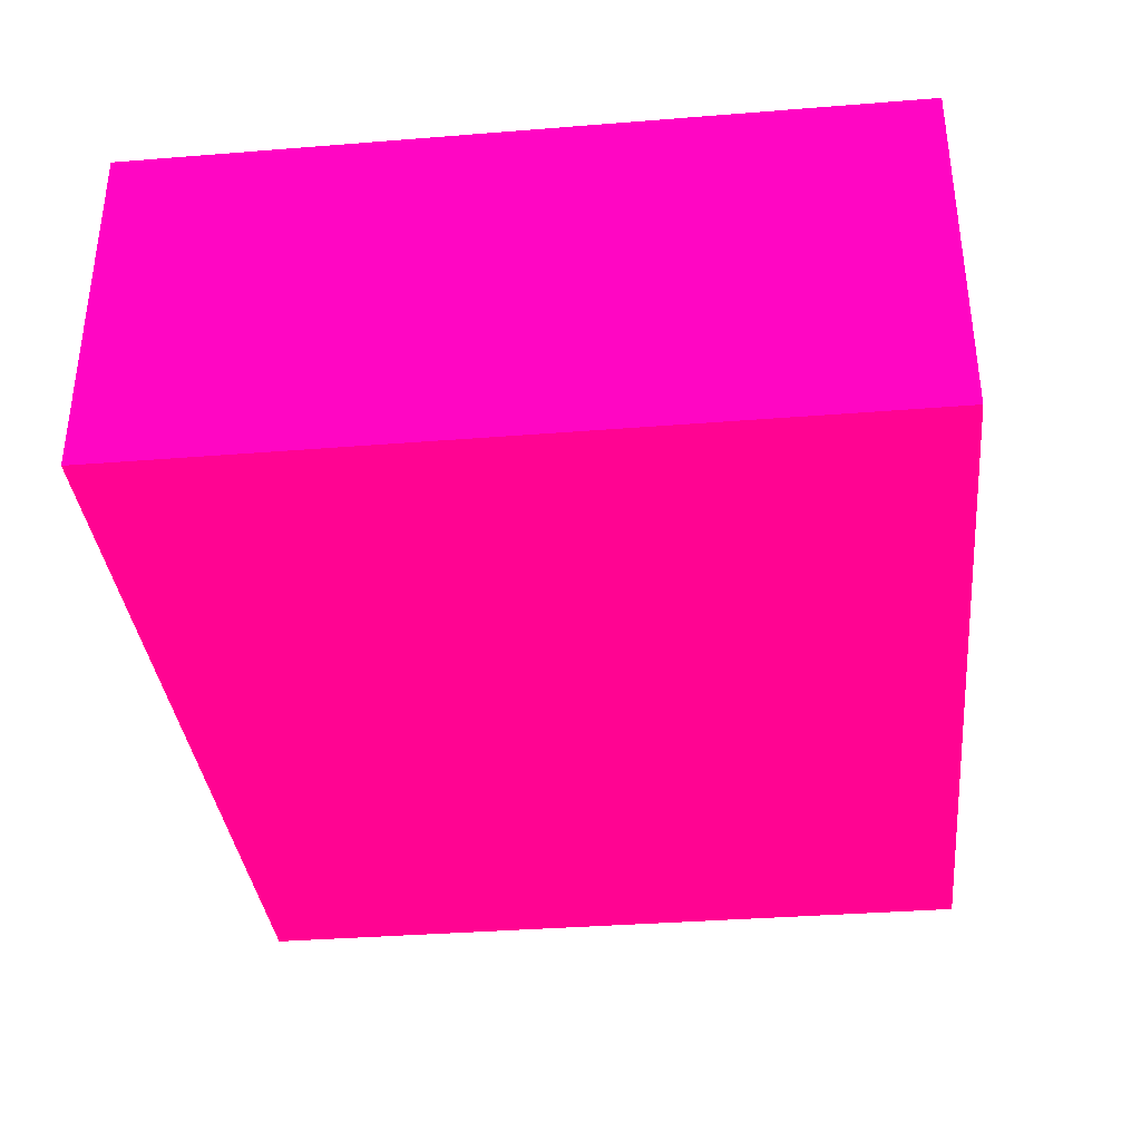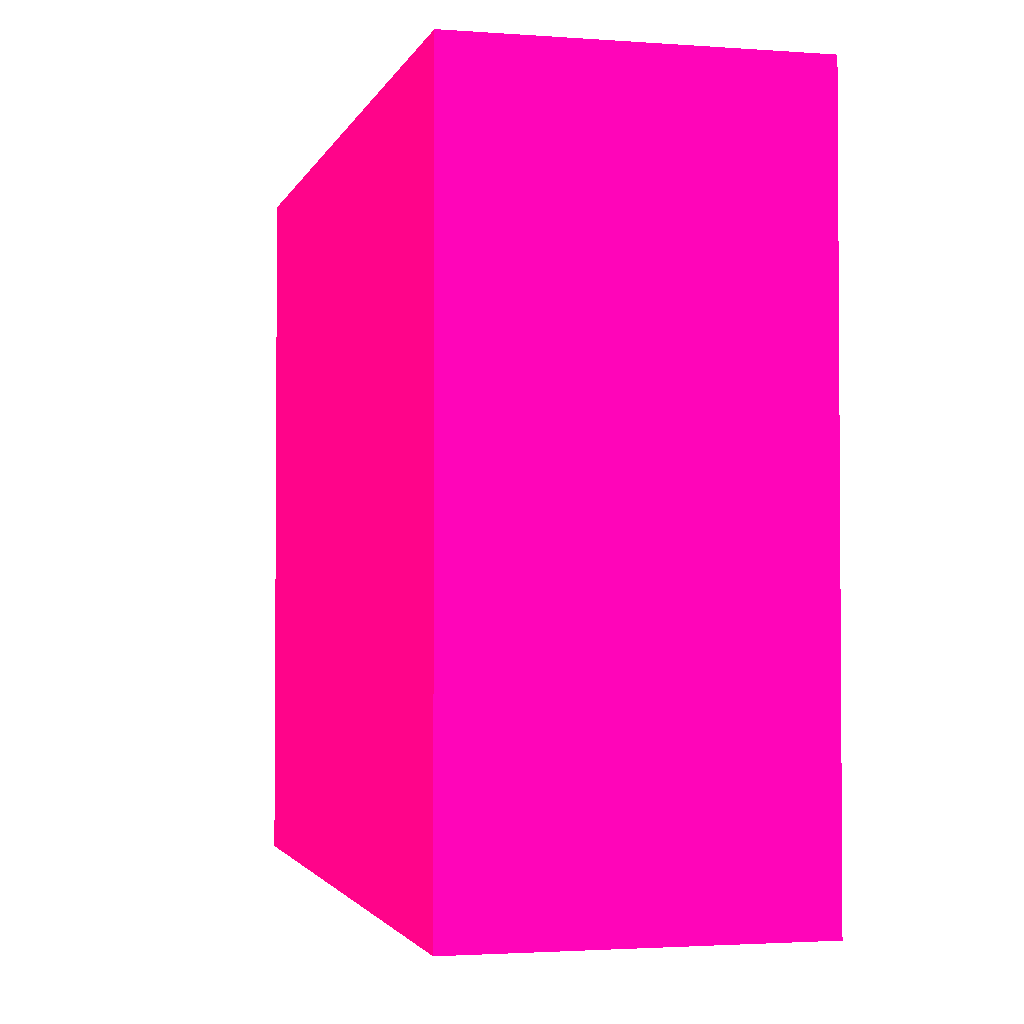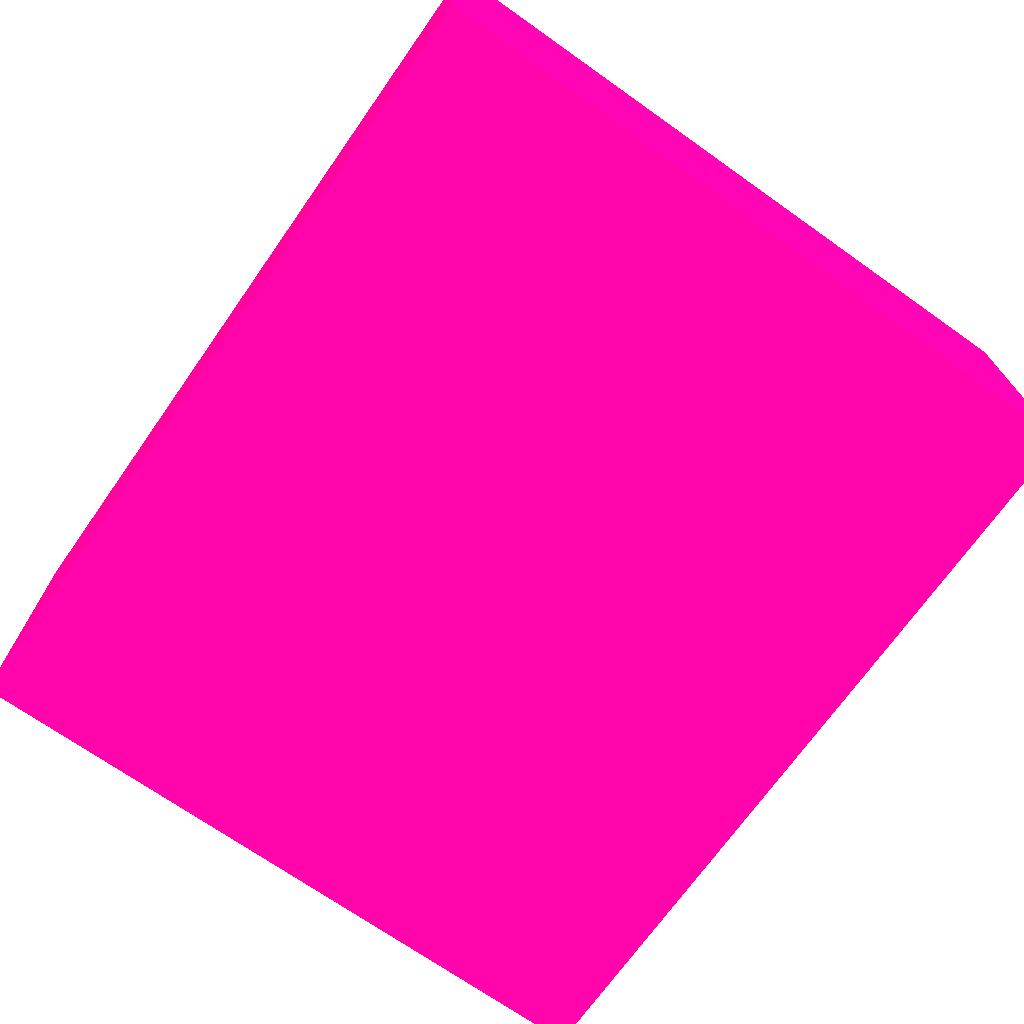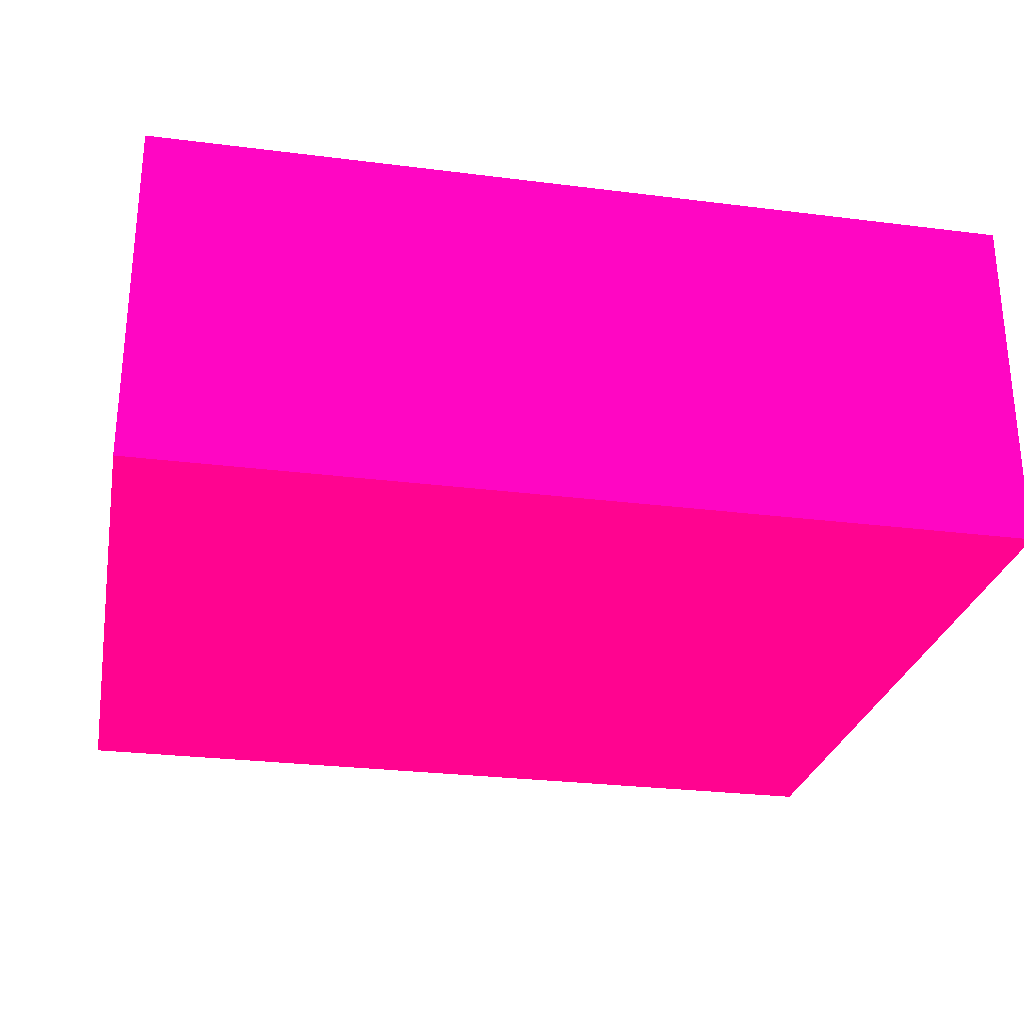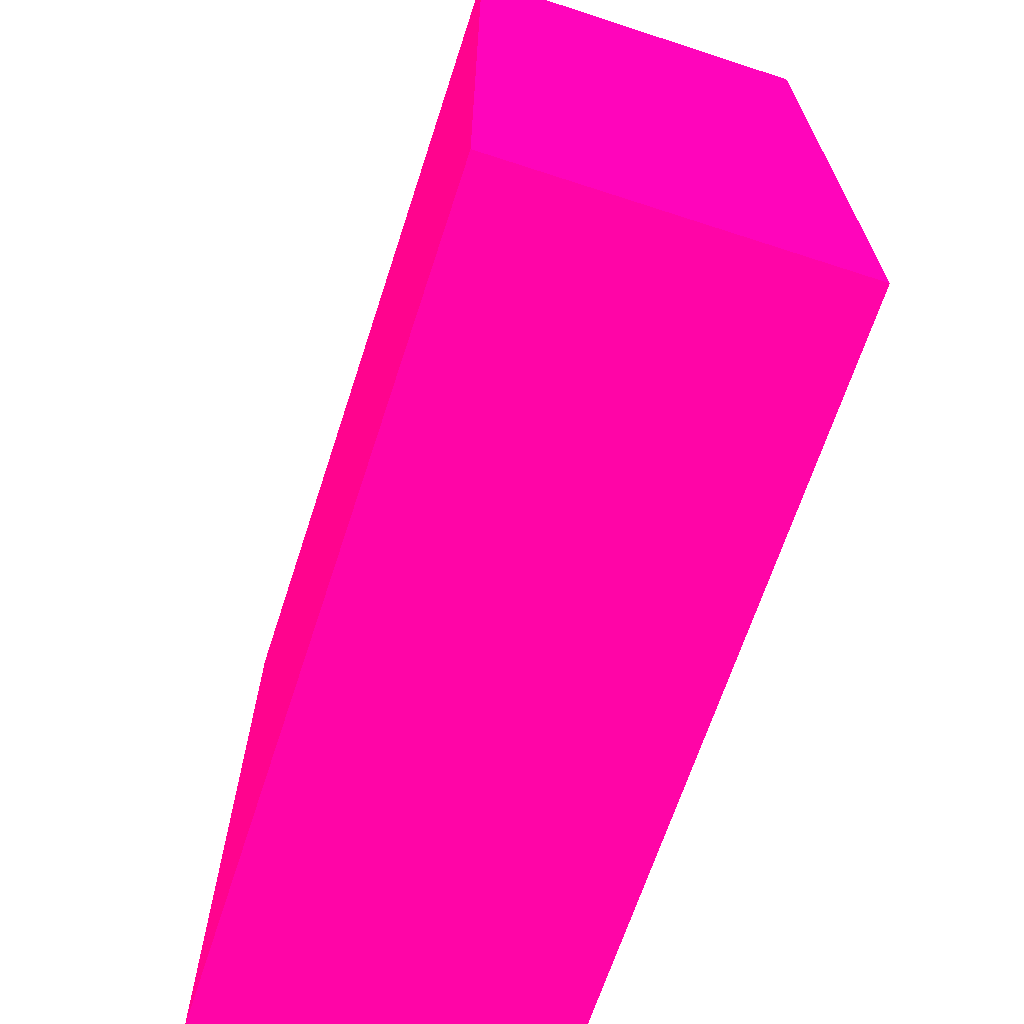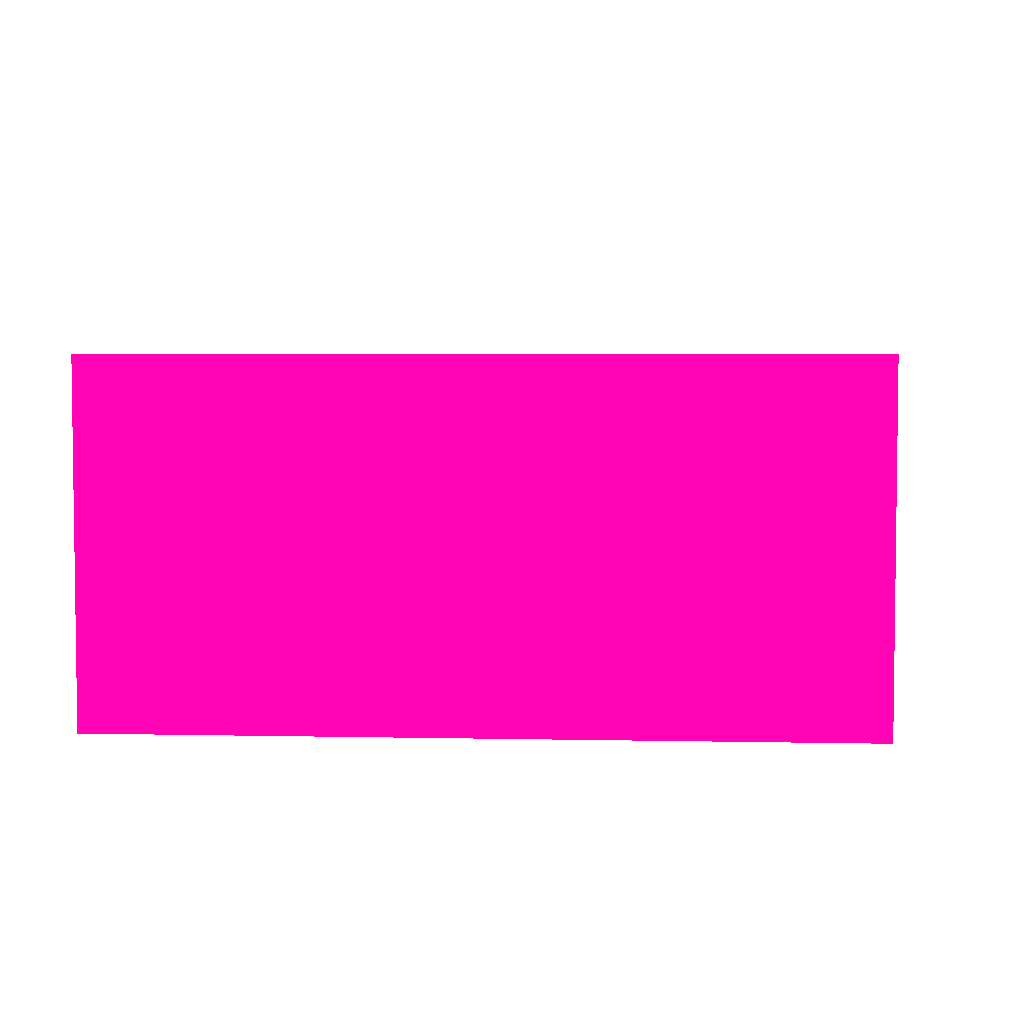
<metadata>
{"format":"obj","ext":"obj","renderer":"f3d","projection":"perspective","resolution":1024,"background":"white","views":[{"elev":-35.7,"azim":96.0,"up":"+Z"},{"elev":-2.3,"azim":-104.3,"up":"+Y"},{"elev":-70.9,"azim":-125.2,"up":"+Z"},{"elev":-27.2,"azim":-11.1,"up":"+Z"},{"elev":-67.0,"azim":-108.1,"up":"+Y"},{"elev":4.3,"azim":93.9,"up":"+Z"}]}
</metadata>
<code>
v 2.25 1.817 -0.6477 0.9882 0.01176 0.4157
v 2.25 1.817 -0.7895 0.9882 0.01176 0.4157
v 1.9 1.817 -0.6477 0.9882 0.01176 0.4157
v 2.25 1.514 -0.6477 0.9882 0.01176 0.4157
v 2.25 1.514 -0.7895 0.9882 0.01176 0.4157
v 1.9 1.817 -0.7895 0.9882 0.01176 0.4157
v 1.9 1.514 -0.6477 0.9882 0.01176 0.4157
v 1.9 1.514 -0.7895 0.9882 0.01176 0.4157
f 1 2 6
f 1 6 3
f 1 3 7
f 1 7 4
f 1 4 5
f 1 5 2
f 2 5 8
f 2 8 6
f 3 6 8
f 3 8 7
f 4 7 8
f 4 8 5

</code>
